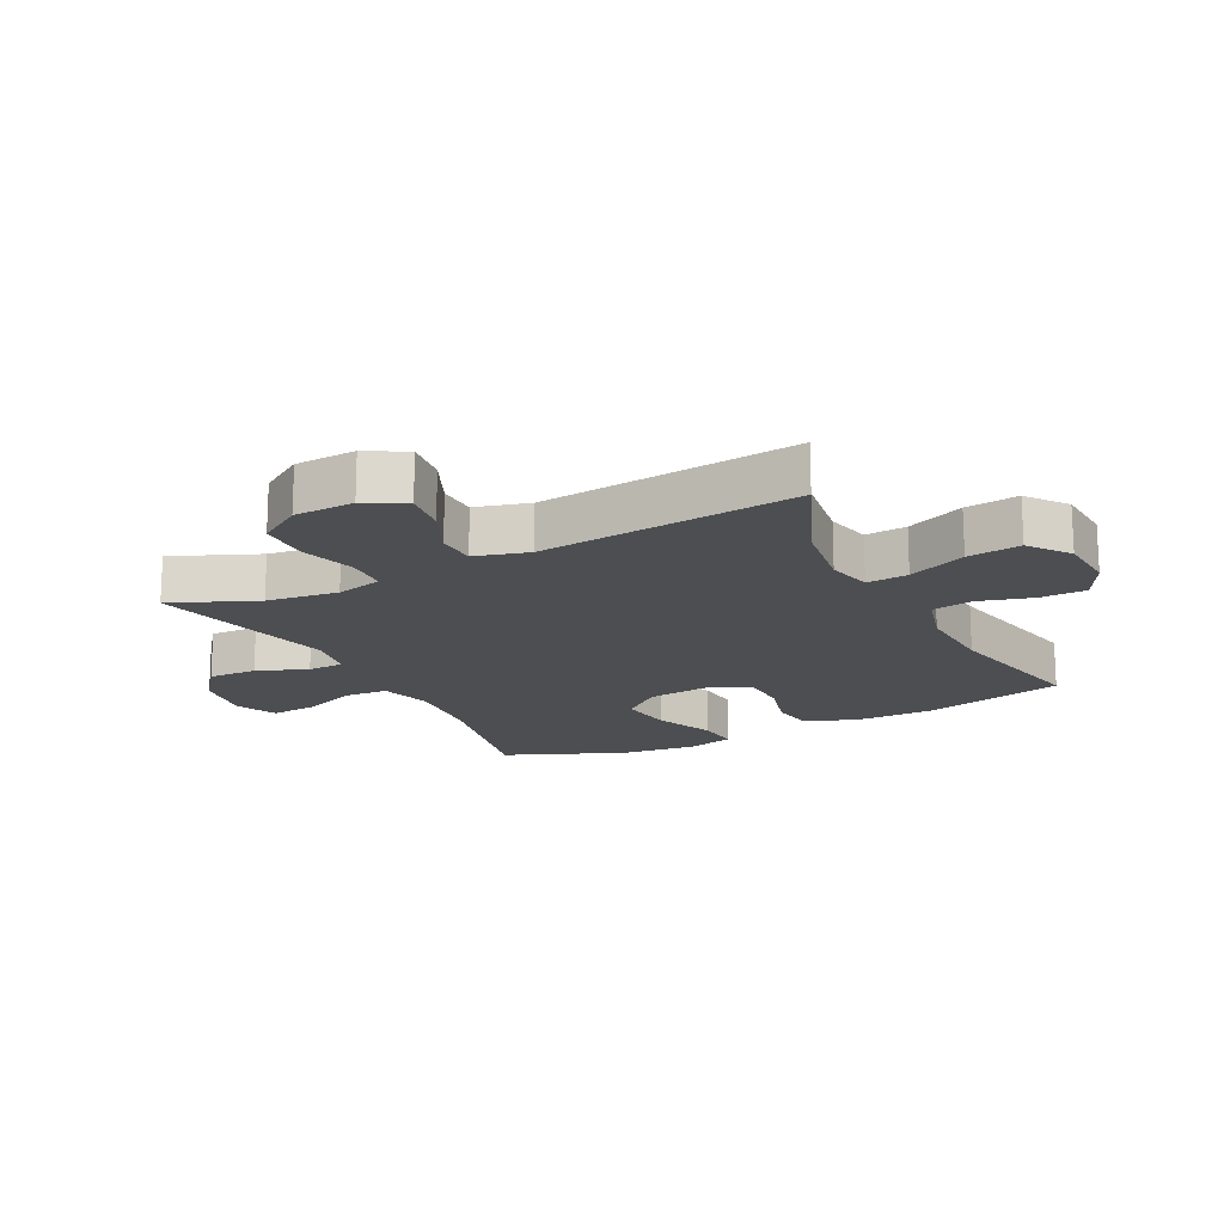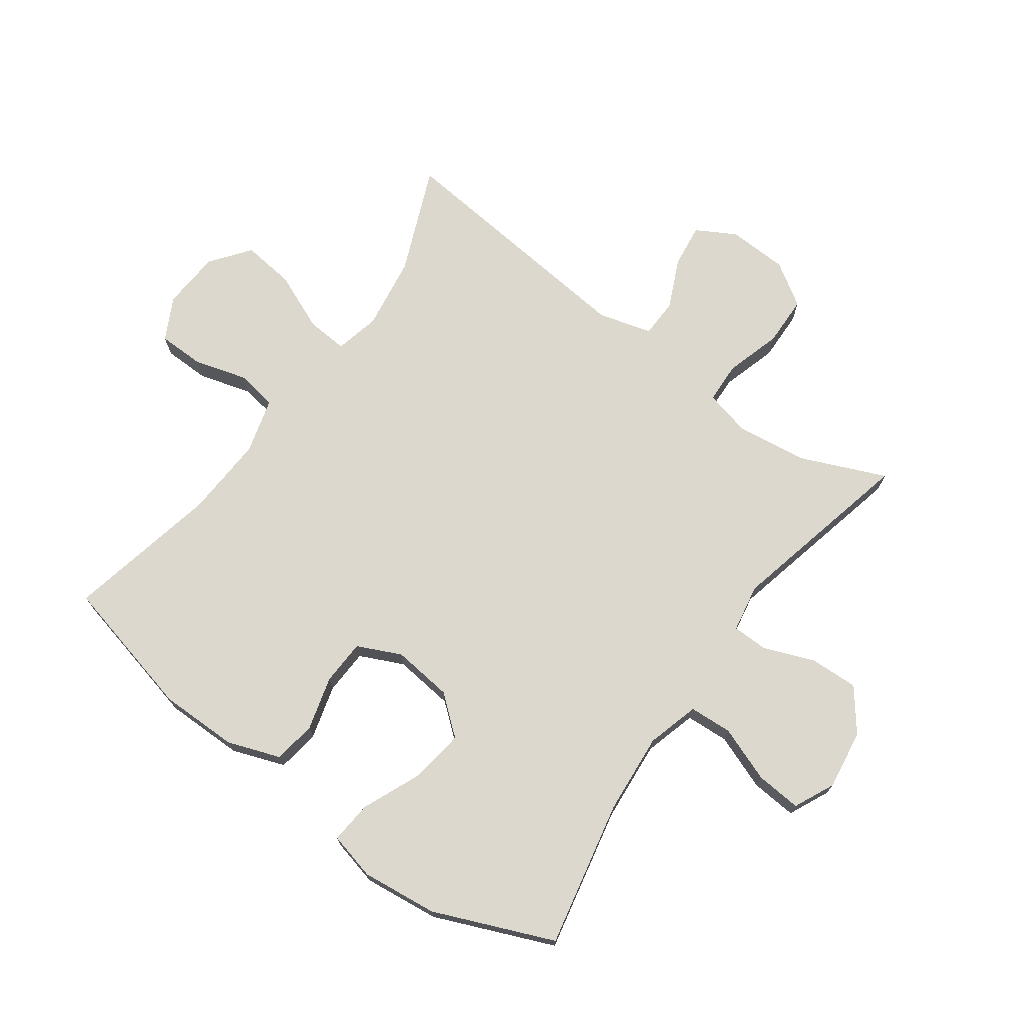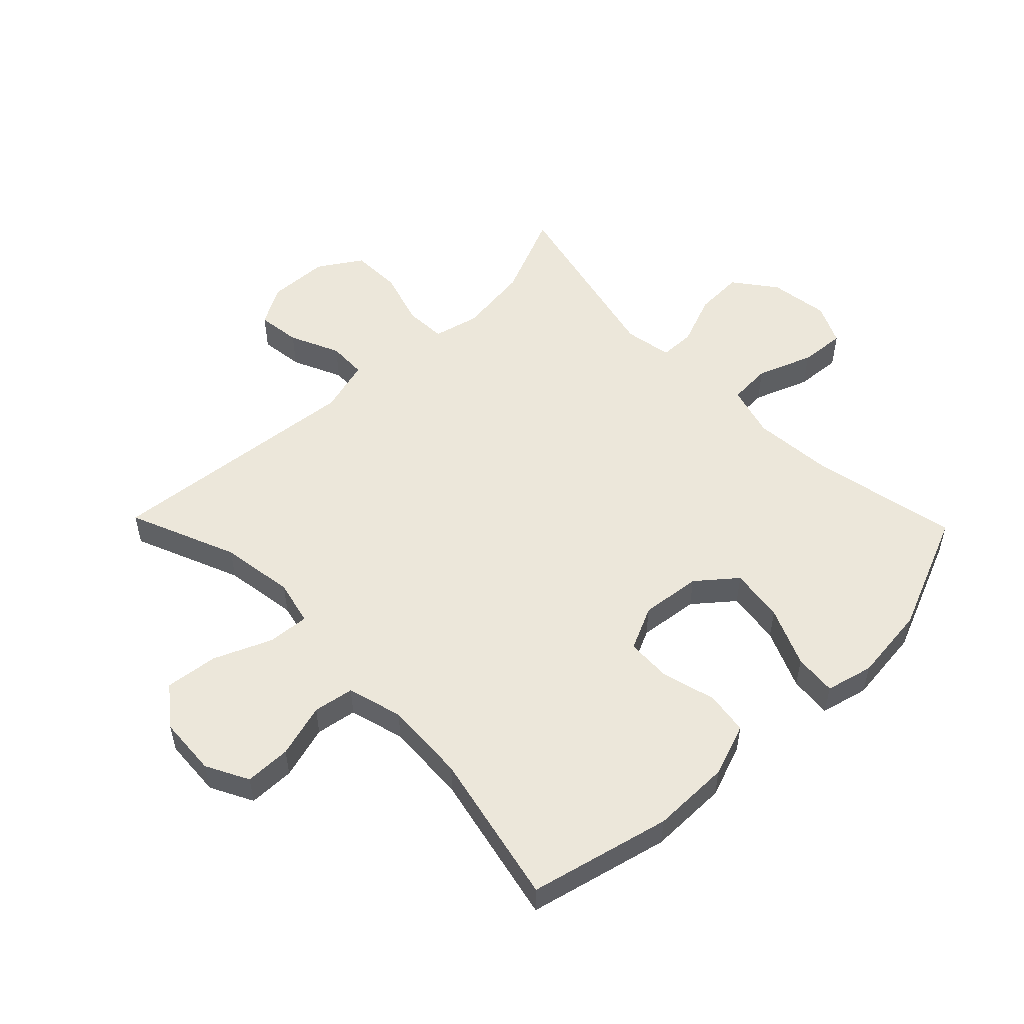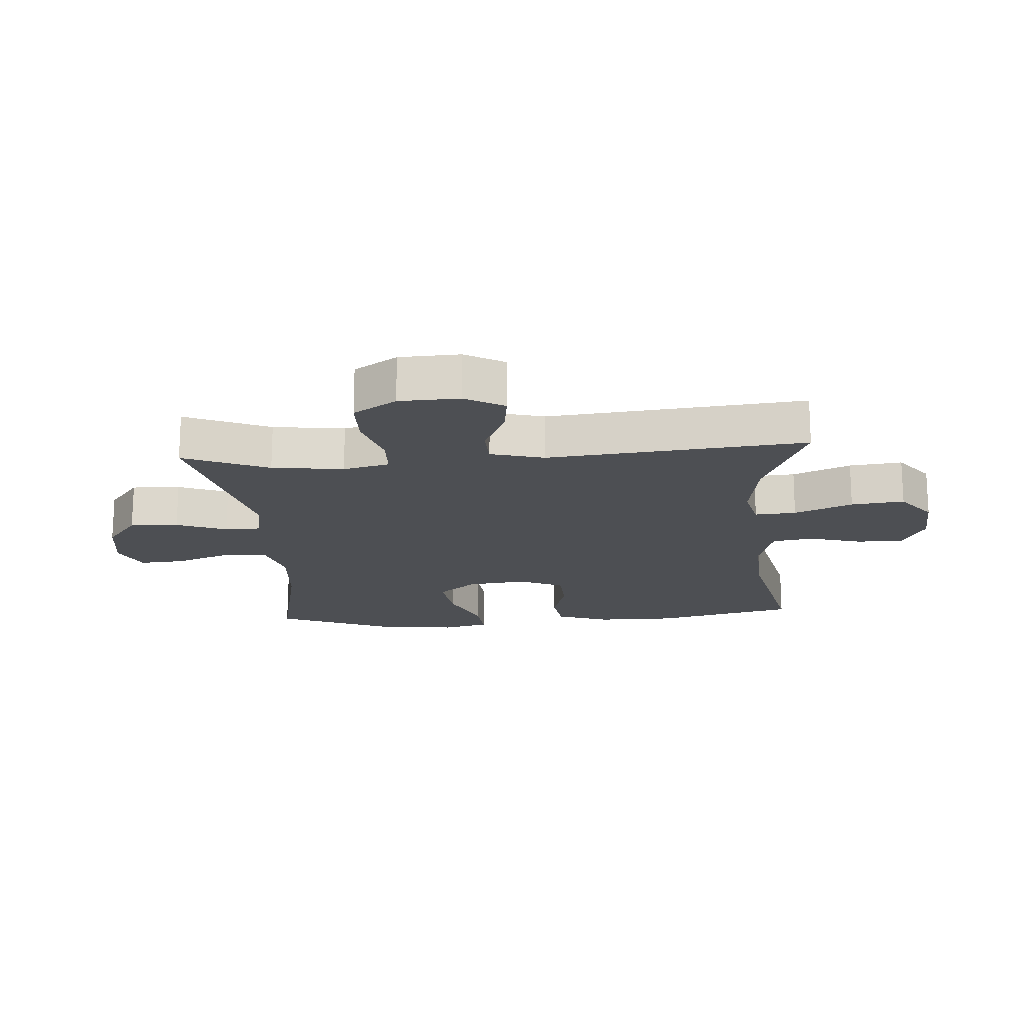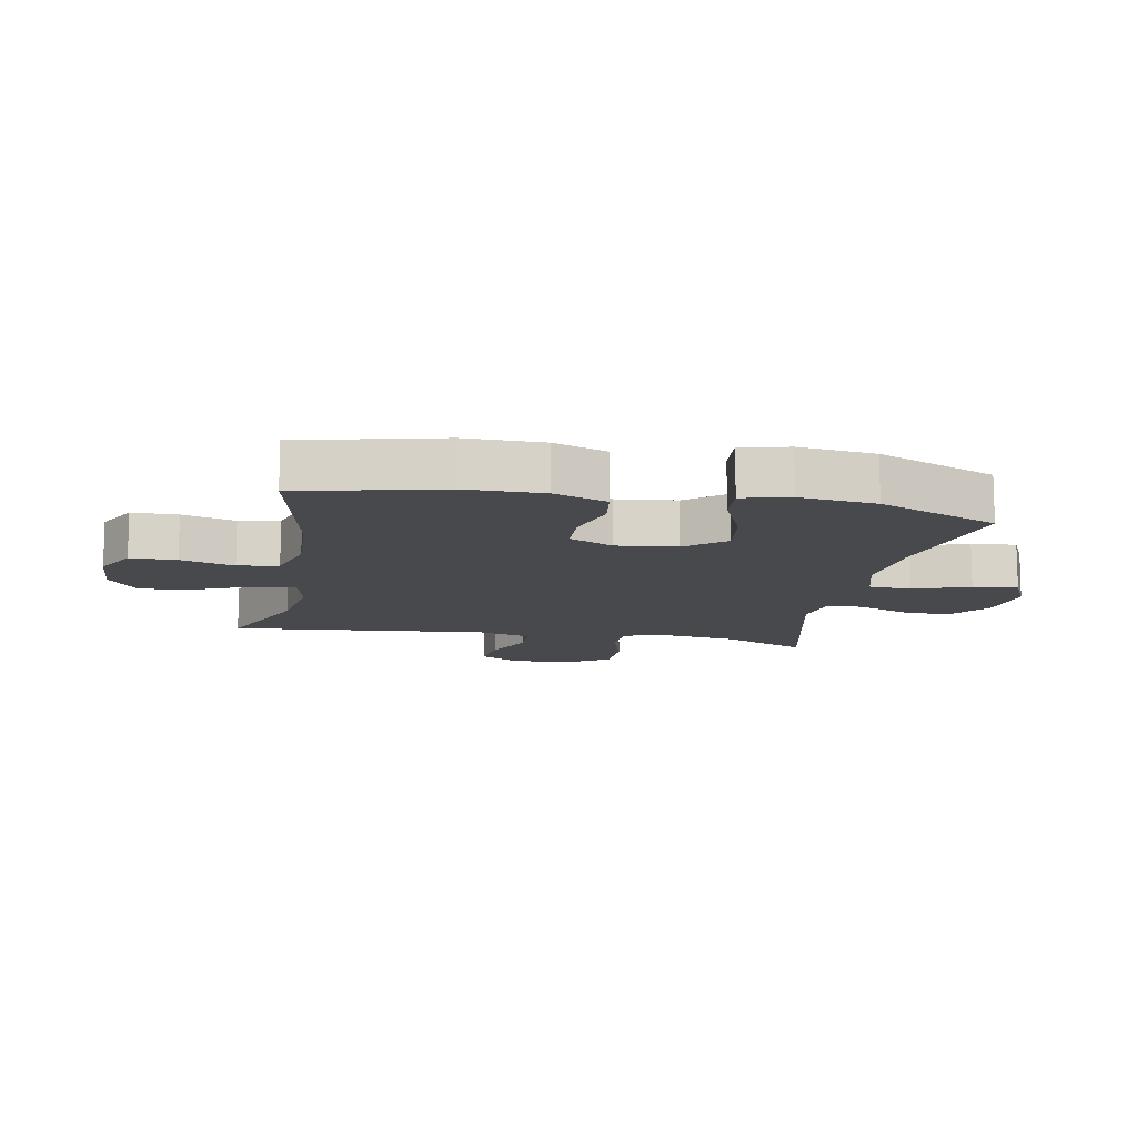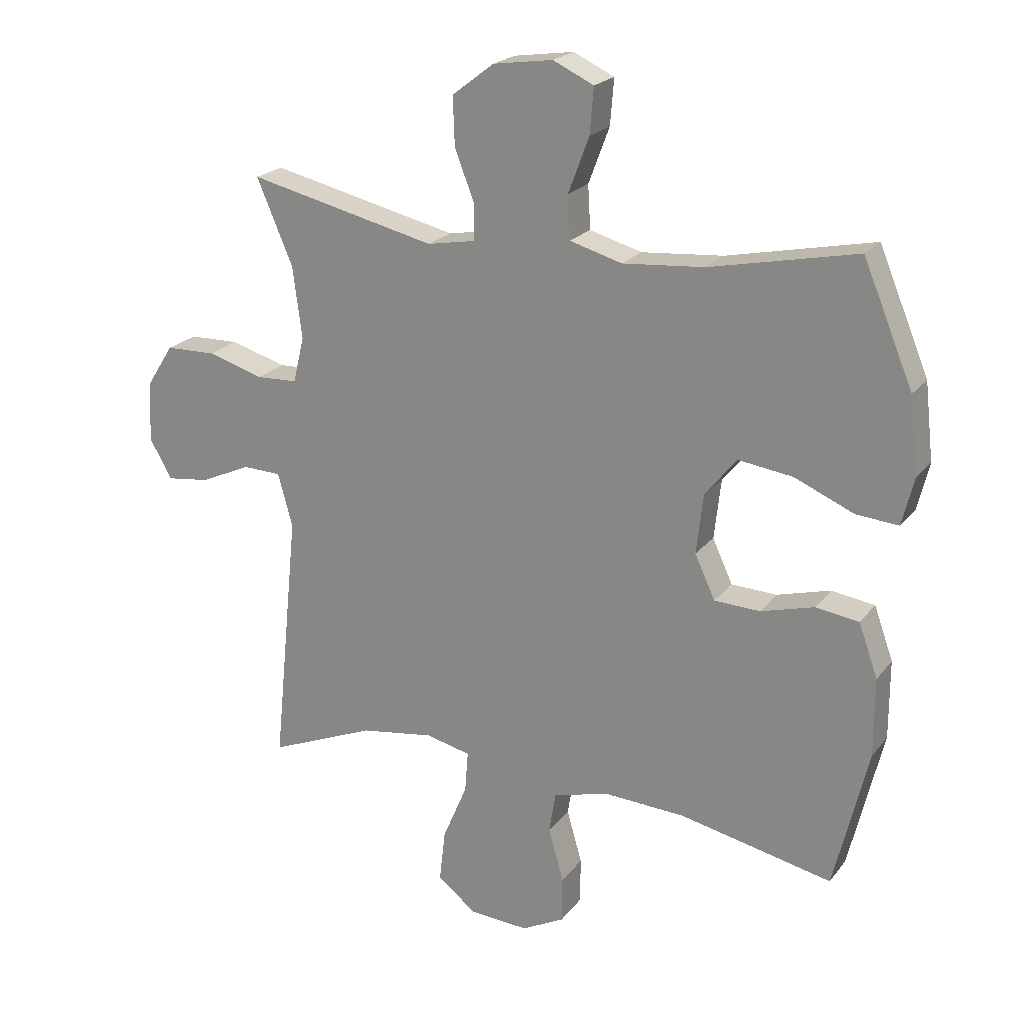
<metadata>
{"format":"obj","ext":"obj","renderer":"f3d","projection":"perspective","resolution":1024,"background":"white","views":[{"elev":-17.2,"azim":117.0,"up":"+Y"},{"elev":72.2,"azim":-54.1,"up":"+Y"},{"elev":53.3,"azim":-134.1,"up":"+Y"},{"elev":-17.7,"azim":94.2,"up":"+Y"},{"elev":-12.1,"azim":-100.8,"up":"+Y"},{"elev":21.4,"azim":-153.0,"up":"+Z"}]}
</metadata>
<code>
v 0.5 0.07 -0.5
v 0.326 0.07 -0.428
v 0.206 0.07 -0.41
v 0.133 0.07 -0.427
v 0.138 0.07 -0.494
v 0.178 0.07 -0.588
v 0.188 0.07 -0.674
v 0.124 0.07 -0.723
v 0.028 0.07 -0.729
v -0.041 0.07 -0.693
v -0.042 0.07 -0.618
v -0.017 0.07 -0.531
v -0.028 0.07 -0.465
v -0.118 0.07 -0.44
v -0.251 0.07 -0.447
v -0.5 0.07 -0.5
v -0.555 0.07 -0.271
v -0.555 0.07 -0.143
v -0.524 0.07 -0.057
v -0.454 0.07 -0.047
v -0.367 0.07 -0.071
v -0.293 0.07 -0.068
v -0.26 0.07 0.003
v -0.271 0.07 0.101
v -0.323 0.07 0.164
v -0.411 0.07 0.152
v -0.507 0.07 0.111
v -0.576 0.07 0.105
v -0.595 0.07 0.182
v -0.581 0.07 0.306
v -0.5 0.07 0.5
v -0.262 0.07 0.45
v -0.13 0.07 0.439
v -0.045 0.07 0.463
v -0.041 0.07 0.533
v -0.075 0.07 0.623
v -0.081 0.07 0.697
v -0.015 0.07 0.728
v 0.082 0.07 0.714
v 0.15 0.07 0.662
v 0.147 0.07 0.583
v 0.115 0.07 0.501
v 0.116 0.07 0.443
v 0.194 0.07 0.429
v 0.5 0.07 0.5
v 0.441 0.07 0.362
v 0.426 0.07 0.246
v 0.444 0.07 0.171
v 0.511 0.07 0.168
v 0.602 0.07 0.195
v 0.684 0.07 0.193
v 0.729 0.07 0.123
v 0.733 0.07 0.025
v 0.697 0.07 -0.039
v 0.626 0.07 -0.03
v 0.545 0.07 0.007
v 0.482 0.07 0.005
v 0.458 0.07 -0.082
v 0.5 0 -0.5
v 0.326 0 -0.428
v 0.206 0 -0.41
v 0.133 0 -0.427
v 0.138 0 -0.494
v 0.178 0 -0.588
v 0.188 0 -0.674
v 0.124 0 -0.723
v 0.028 0 -0.729
v -0.041 0 -0.693
v -0.042 0 -0.618
v -0.017 0 -0.531
v -0.028 0 -0.465
v -0.118 0 -0.44
v -0.251 0 -0.447
v -0.5 0 -0.5
v -0.555 0 -0.271
v -0.555 0 -0.143
v -0.524 0 -0.057
v -0.454 0 -0.047
v -0.367 0 -0.071
v -0.293 0 -0.068
v -0.26 0 0.003
v -0.271 0 0.101
v -0.323 0 0.164
v -0.411 0 0.152
v -0.507 0 0.111
v -0.576 0 0.105
v -0.595 0 0.182
v -0.581 0 0.306
v -0.5 0 0.5
v -0.262 0 0.45
v -0.13 0 0.439
v -0.045 0 0.463
v -0.041 0 0.533
v -0.075 0 0.623
v -0.081 0 0.697
v -0.015 0 0.728
v 0.082 0 0.714
v 0.15 0 0.662
v 0.147 0 0.583
v 0.115 0 0.501
v 0.116 0 0.443
v 0.194 0 0.429
v 0.5 0 0.5
v 0.441 0 0.362
v 0.426 0 0.246
v 0.444 0 0.171
v 0.511 0 0.168
v 0.602 0 0.195
v 0.684 0 0.193
v 0.729 0 0.123
v 0.733 0 0.025
v 0.697 0 -0.039
v 0.626 0 -0.03
v 0.545 0 0.007
v 0.482 0 0.005
v 0.458 0 -0.082
f 53 54 55 56
f 53 56 57
f 52 53 57
f 49 50 51 52
f 48 49 52 57
f 47 48 57 58
f 44 45 46
f 43 44 46 47
f 39 40 41 42
f 39 42 43
f 38 39 43
f 35 36 37 38
f 34 35 38 43
f 33 34 43 47
f 29 30 31 32
f 26 27 28 29
f 25 26 29 32
f 24 25 32 33
f 18 19 20 21
f 18 21 22
f 15 16 17 18
f 14 15 18 22
f 13 14 22 23
f 9 10 11 12
f 9 12 13
f 8 9 13
f 5 6 7 8
f 4 5 8 13
f 58 1 2
f 58 2 3
f 47 58 3 4
f 23 24 33 47
f 4 13 23 47
f 114 113 112 111
f 115 114 111
f 115 111 110
f 110 109 108 107
f 115 110 107 106
f 116 115 106 105
f 104 103 102
f 105 104 102 101
f 100 99 98 97
f 101 100 97
f 101 97 96
f 96 95 94 93
f 101 96 93 92
f 105 101 92 91
f 90 89 88 87
f 87 86 85 84
f 90 87 84 83
f 91 90 83 82
f 79 78 77 76
f 80 79 76
f 76 75 74 73
f 80 76 73 72
f 81 80 72 71
f 70 69 68 67
f 71 70 67
f 71 67 66
f 66 65 64 63
f 71 66 63 62
f 60 59 116
f 61 60 116
f 62 61 116 105
f 105 91 82 81
f 105 81 71 62
f 1 59 60 2
f 2 60 61 3
f 3 61 62 4
f 4 62 63 5
f 5 63 64 6
f 6 64 65 7
f 7 65 66 8
f 8 66 67 9
f 9 67 68 10
f 10 68 69 11
f 11 69 70 12
f 12 70 71 13
f 13 71 72 14
f 14 72 73 15
f 15 73 74 16
f 16 74 75 17
f 17 75 76 18
f 18 76 77 19
f 19 77 78 20
f 20 78 79 21
f 21 79 80 22
f 22 80 81 23
f 23 81 82 24
f 24 82 83 25
f 25 83 84 26
f 26 84 85 27
f 27 85 86 28
f 28 86 87 29
f 29 87 88 30
f 30 88 89 31
f 31 89 90 32
f 32 90 91 33
f 33 91 92 34
f 34 92 93 35
f 35 93 94 36
f 36 94 95 37
f 37 95 96 38
f 38 96 97 39
f 39 97 98 40
f 40 98 99 41
f 41 99 100 42
f 42 100 101 43
f 43 101 102 44
f 44 102 103 45
f 45 103 104 46
f 46 104 105 47
f 47 105 106 48
f 48 106 107 49
f 49 107 108 50
f 50 108 109 51
f 51 109 110 52
f 52 110 111 53
f 53 111 112 54
f 54 112 113 55
f 55 113 114 56
f 56 114 115 57
f 57 115 116 58
f 58 116 59 1

</code>
